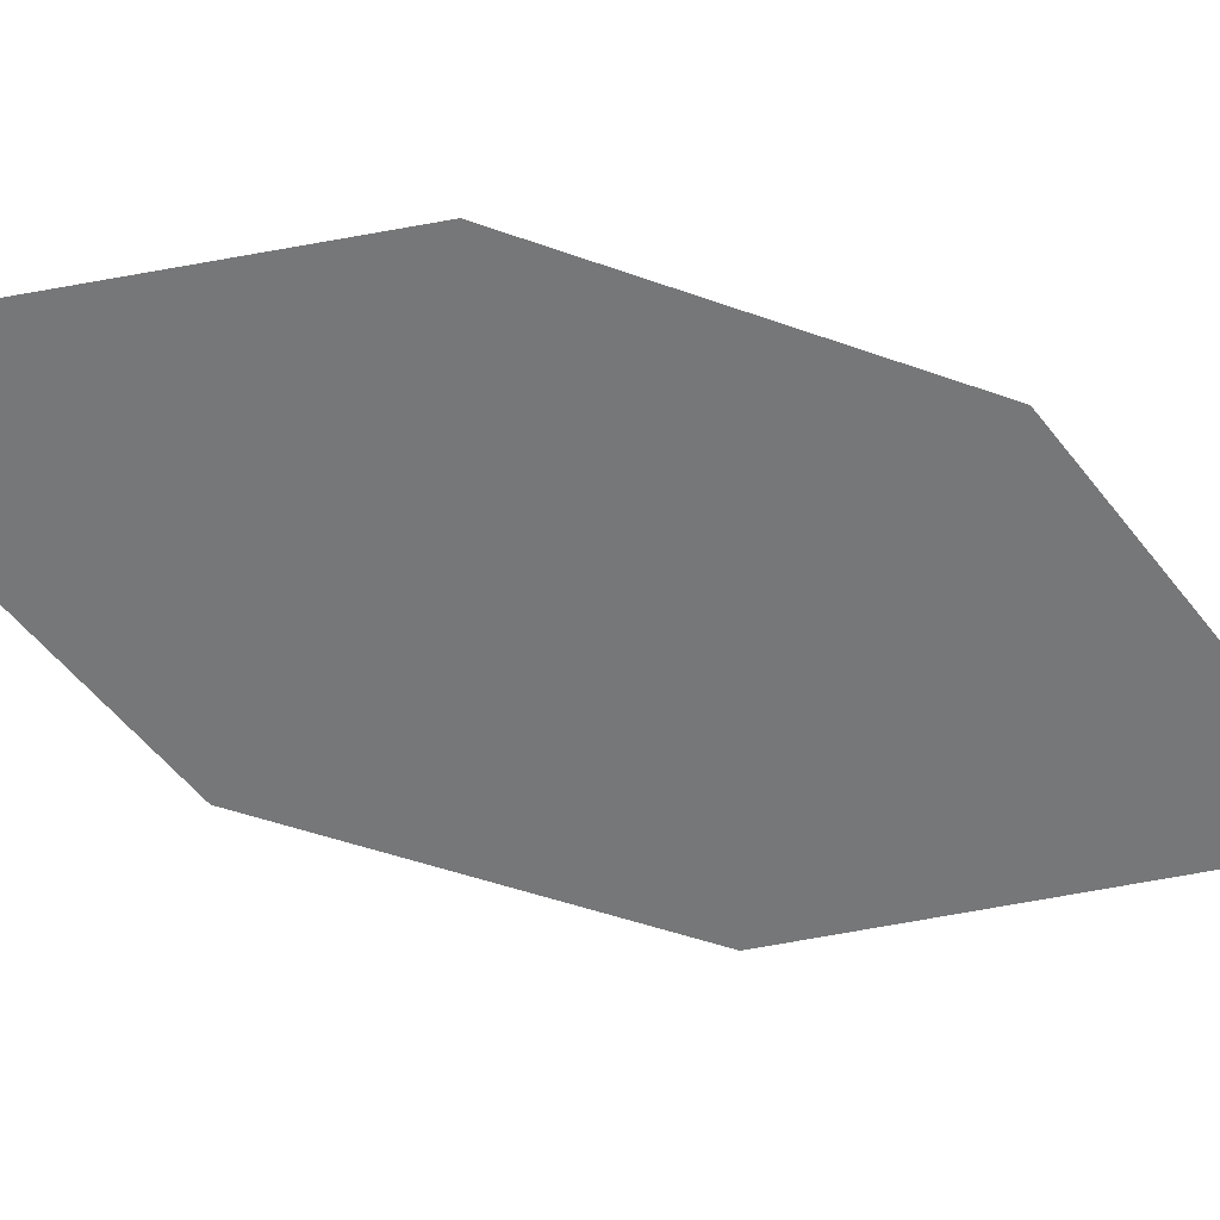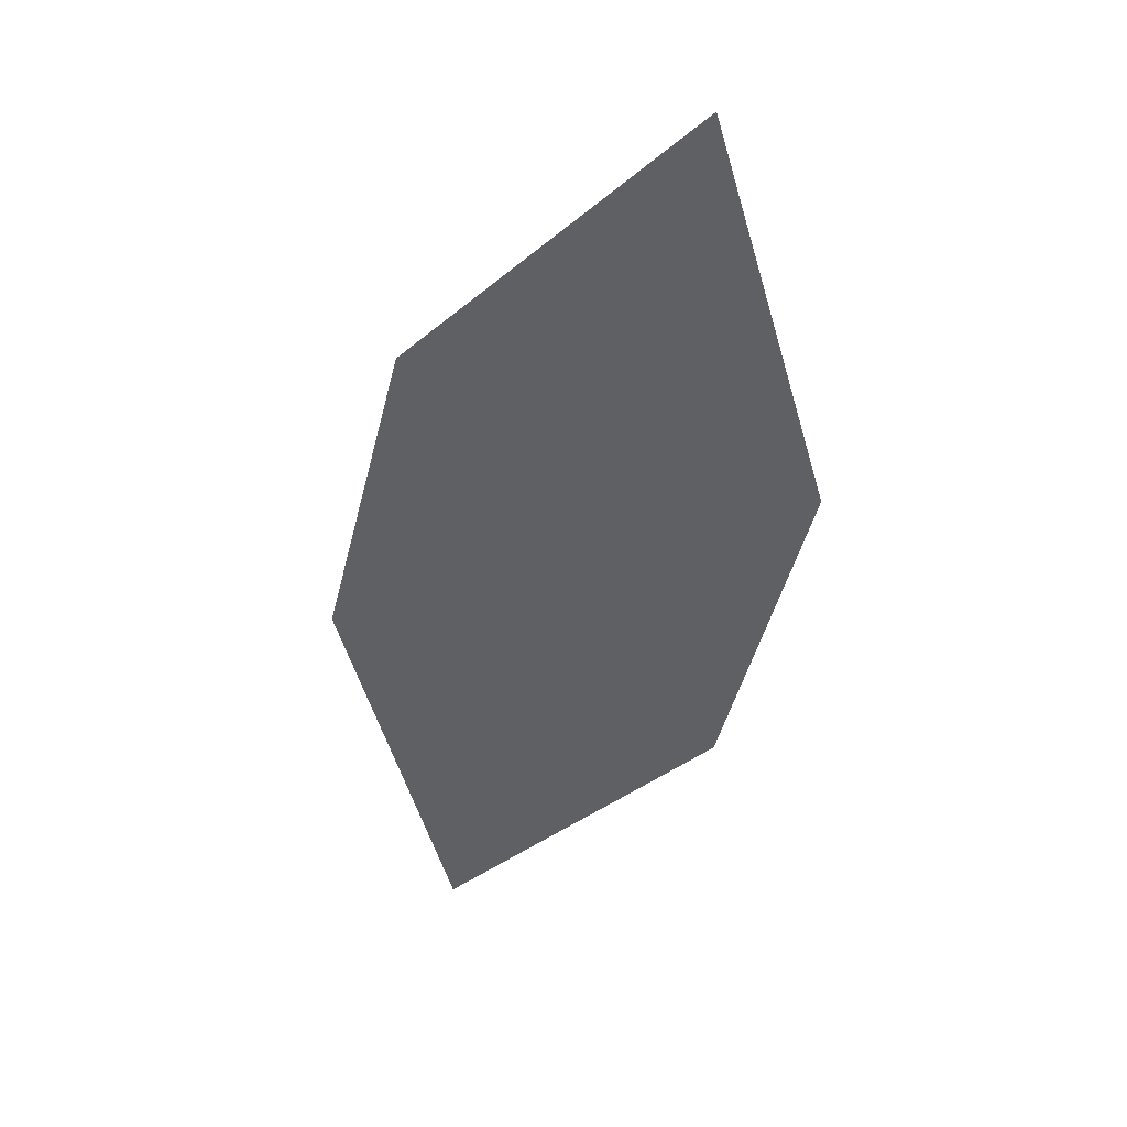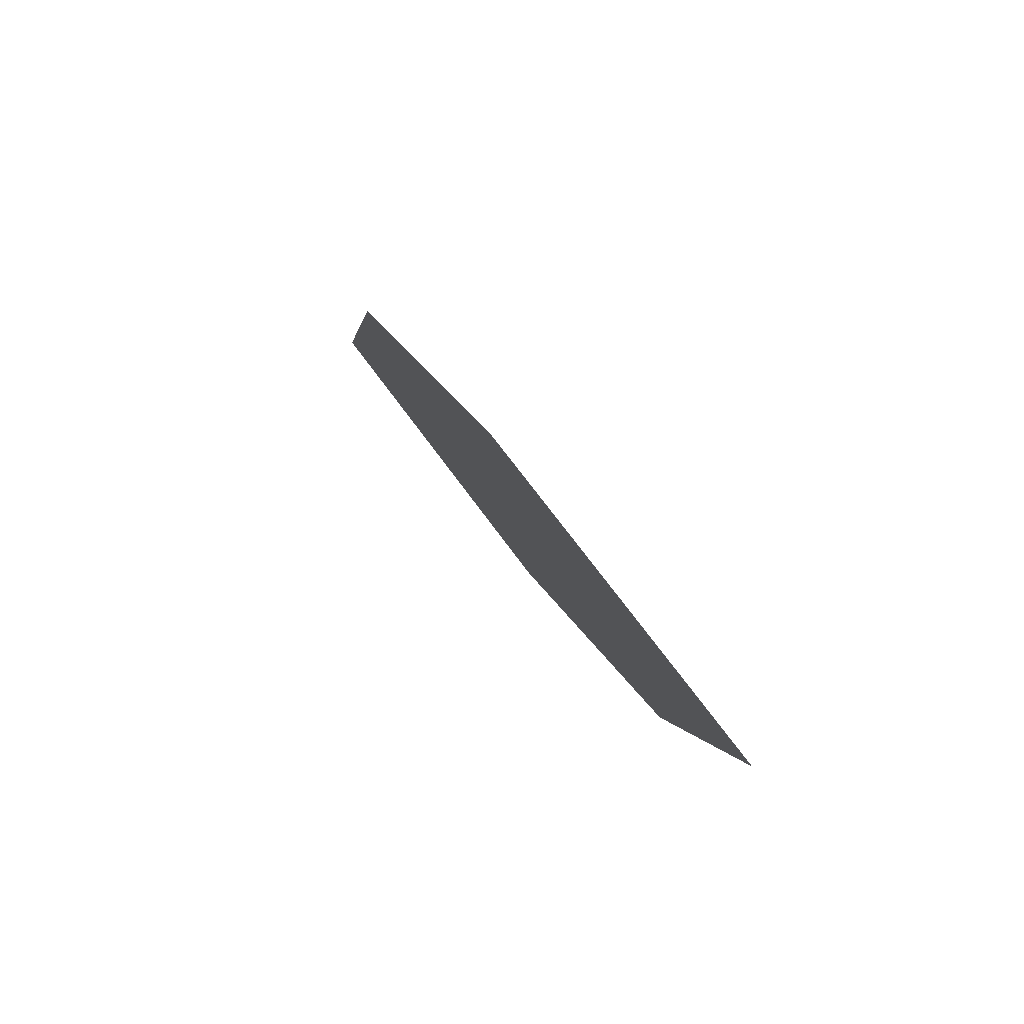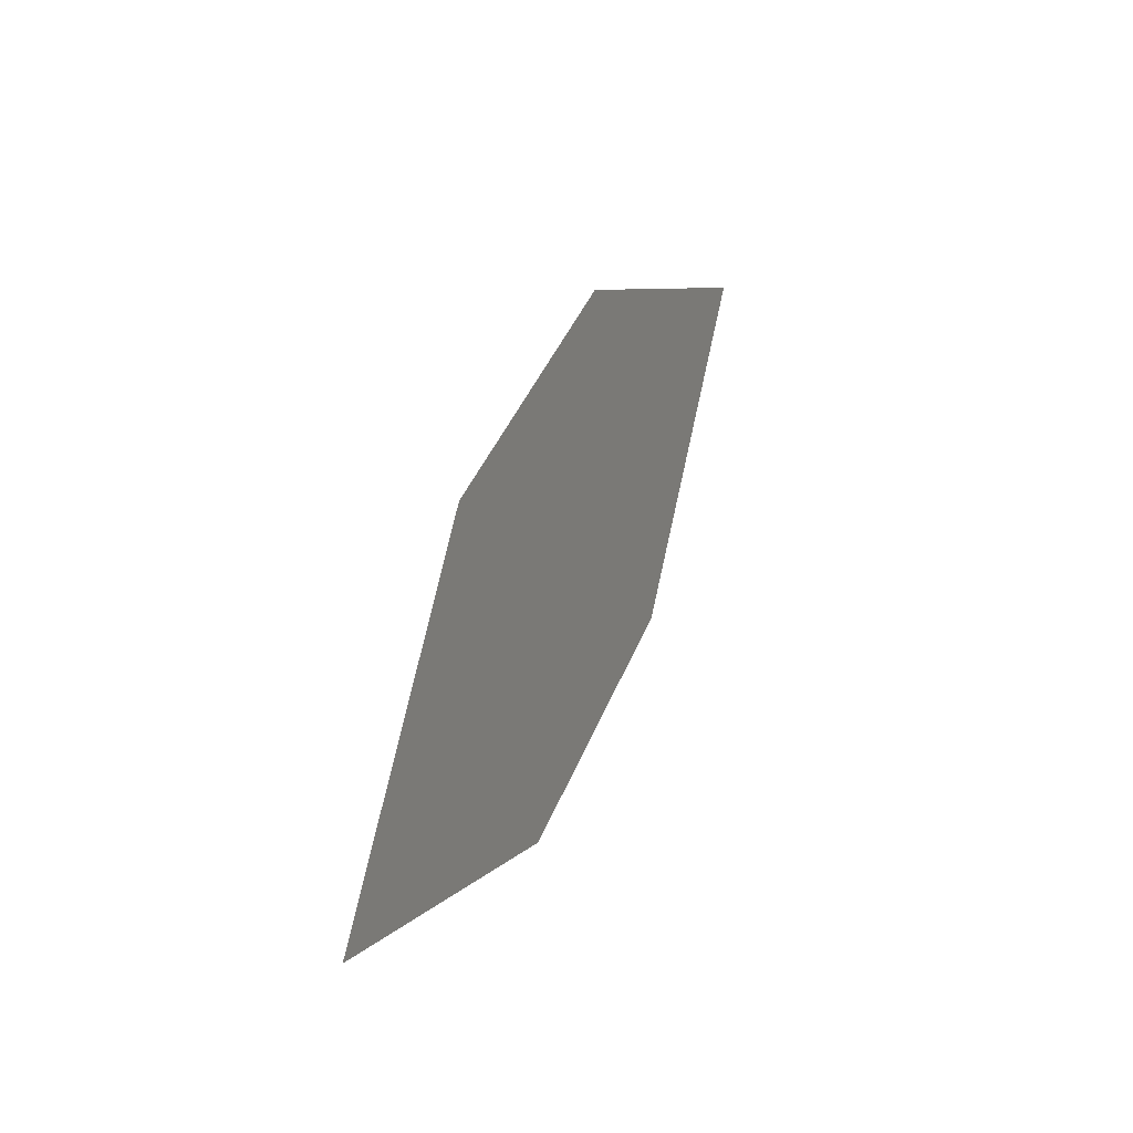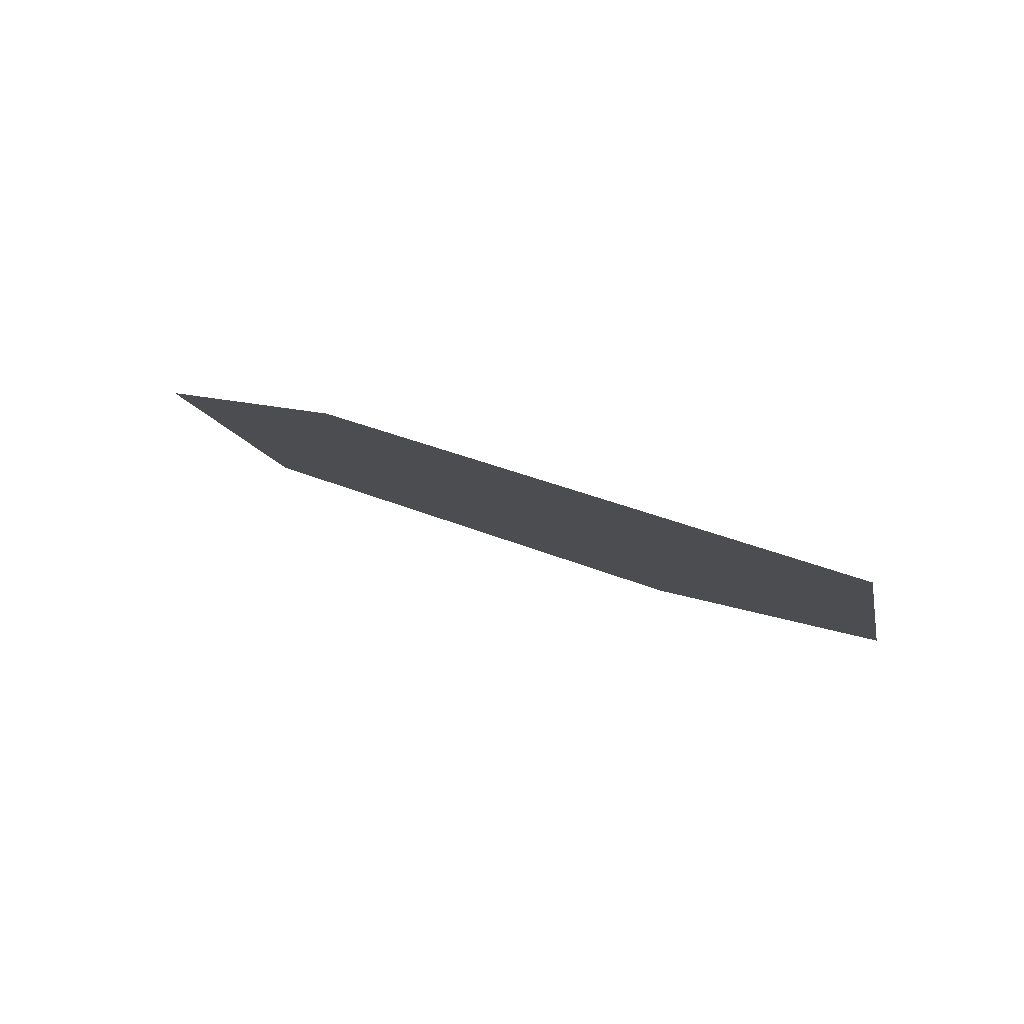
<metadata>
{"format":"obj","ext":"obj","renderer":"f3d","projection":"perspective","resolution":1024,"background":"white","views":[{"elev":-77.2,"azim":48.6,"up":"+Z"},{"elev":22.3,"azim":25.2,"up":"+Y"},{"elev":-69.9,"azim":134.5,"up":"+Y"},{"elev":-35.0,"azim":-62.6,"up":"+Y"},{"elev":-8.1,"azim":-44.0,"up":"+Z"}]}
</metadata>
<code>
o leaves.227
v 0.125 -0.2668 1.505
v 0.08287 -0.3007 1.504
v 0.07454 -0.3934 1.477
v 0.1334 -0.3172 1.487
v 0.1166 -0.3594 1.478
v 0.06606 -0.343 1.495
f 1 2 6 3
f 1 3 5 4

</code>
